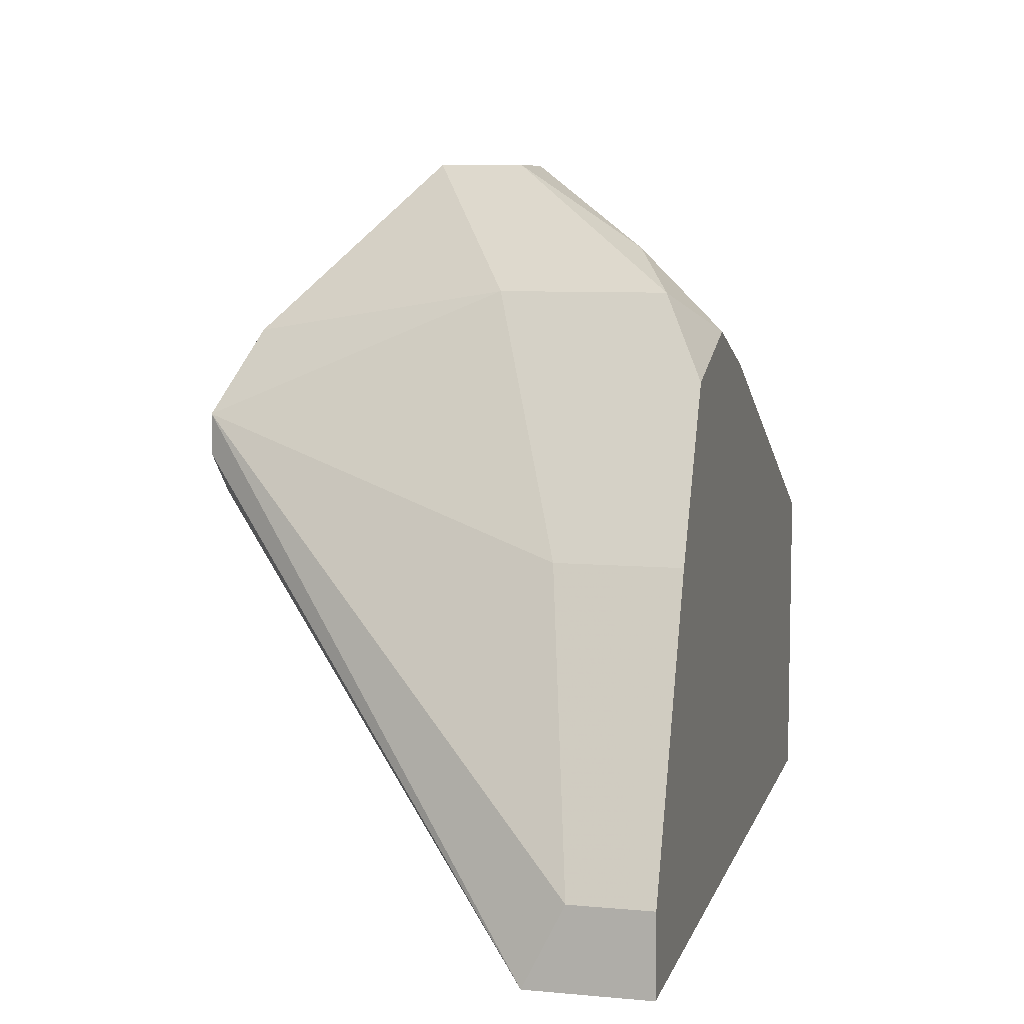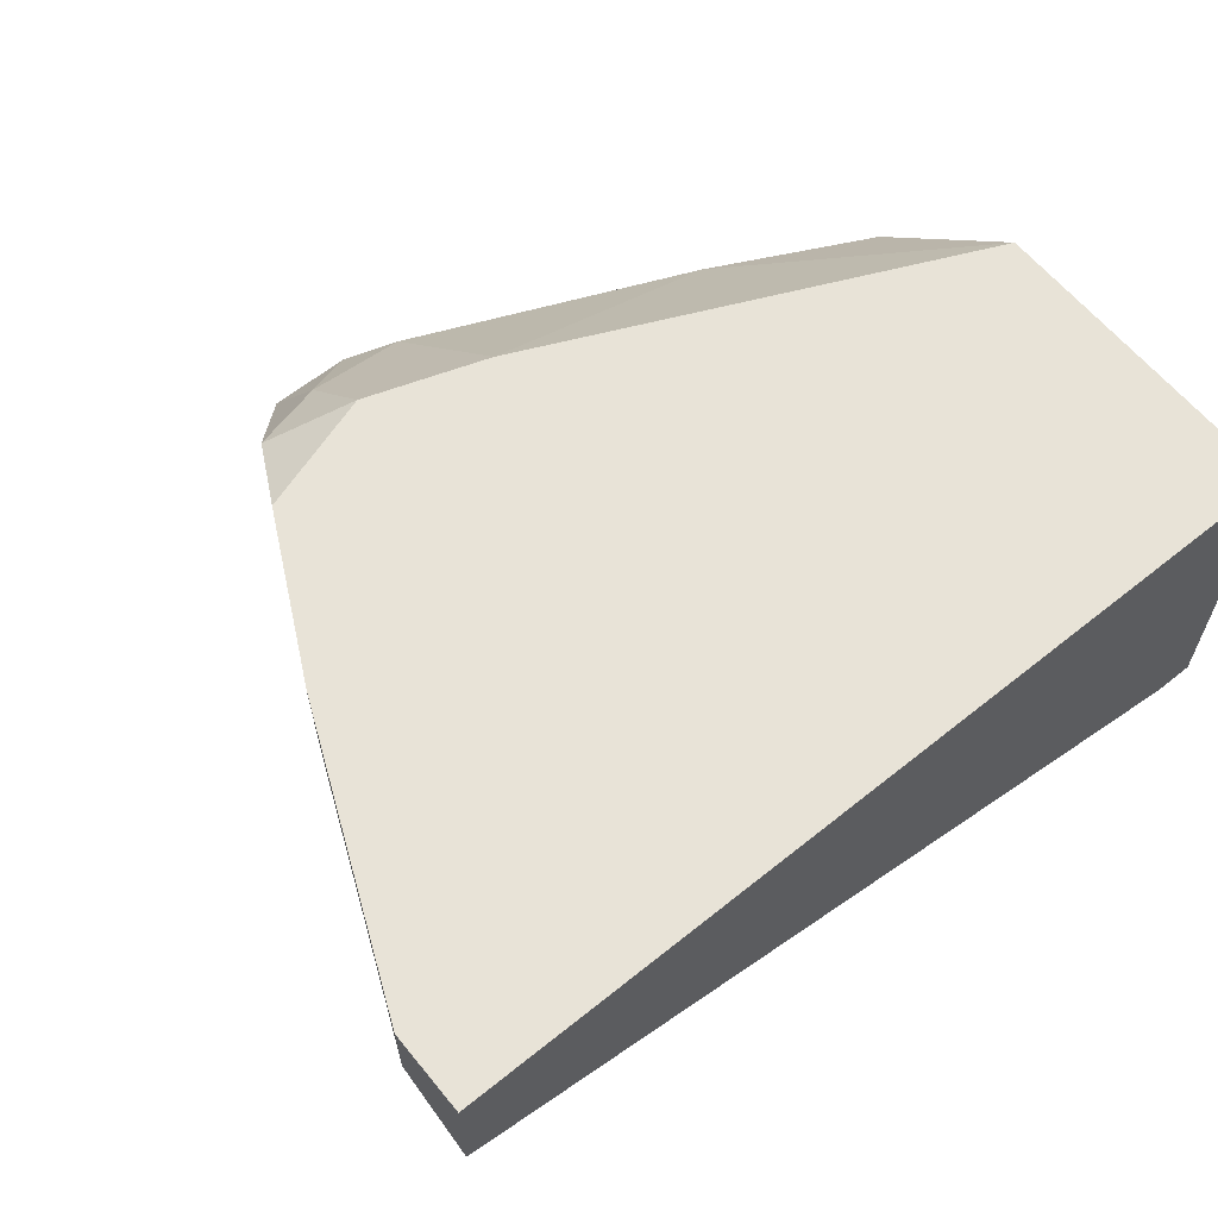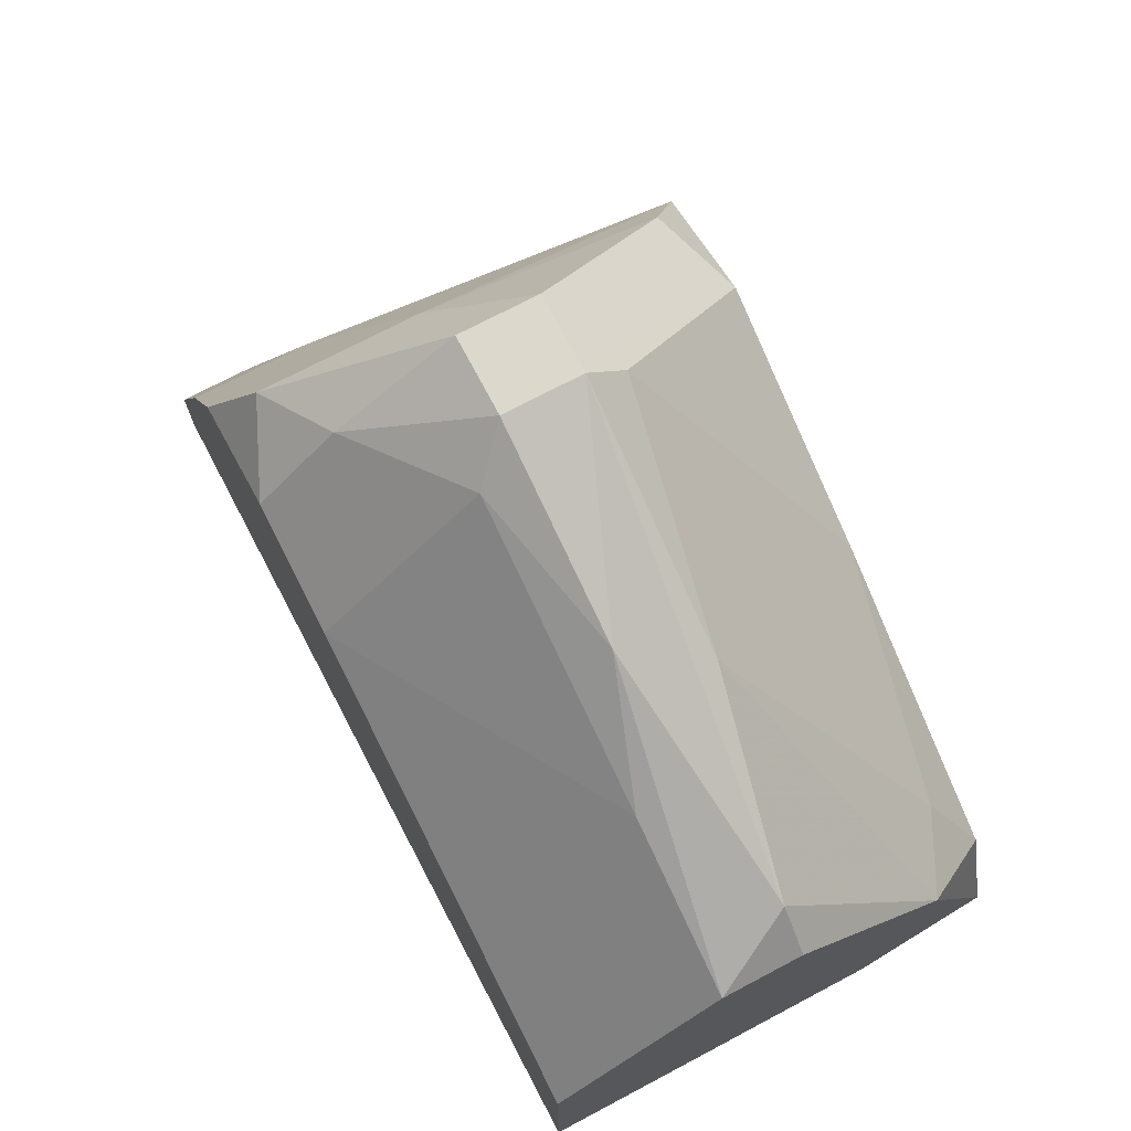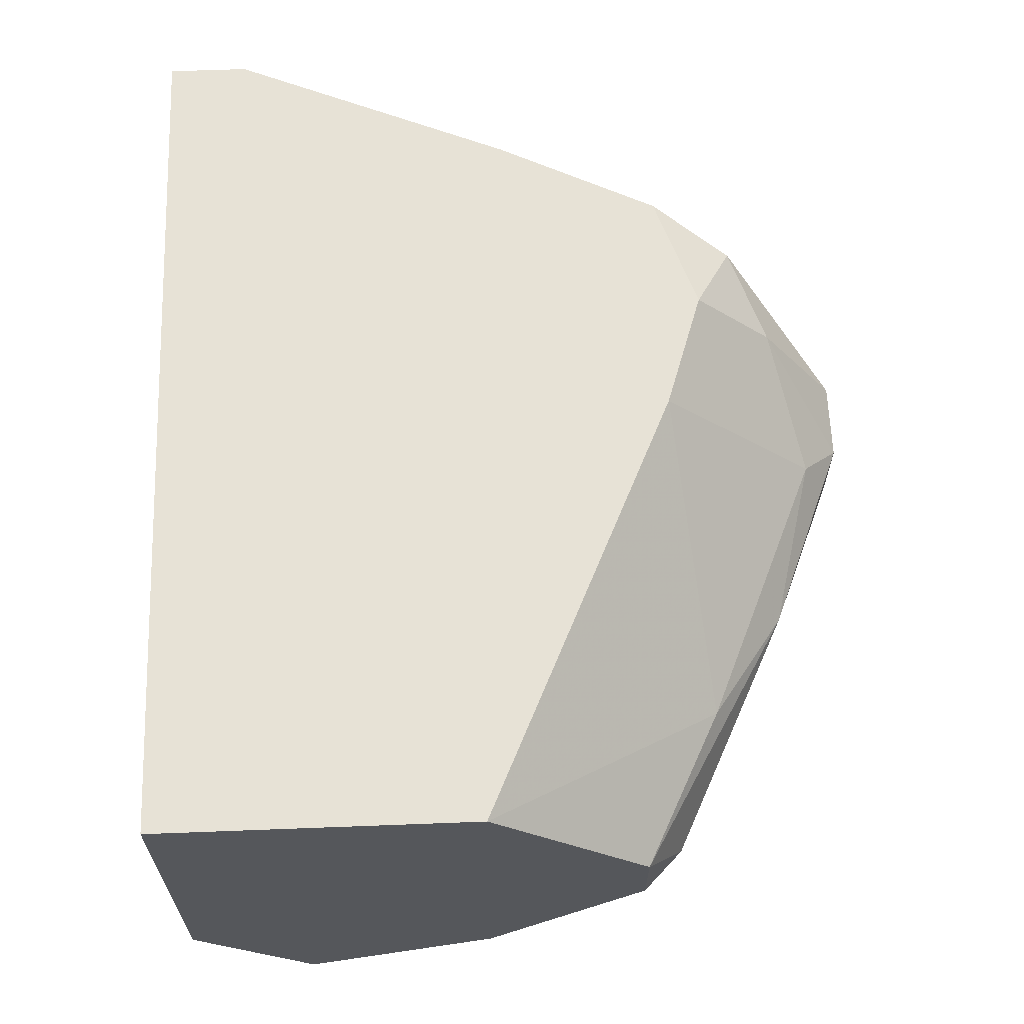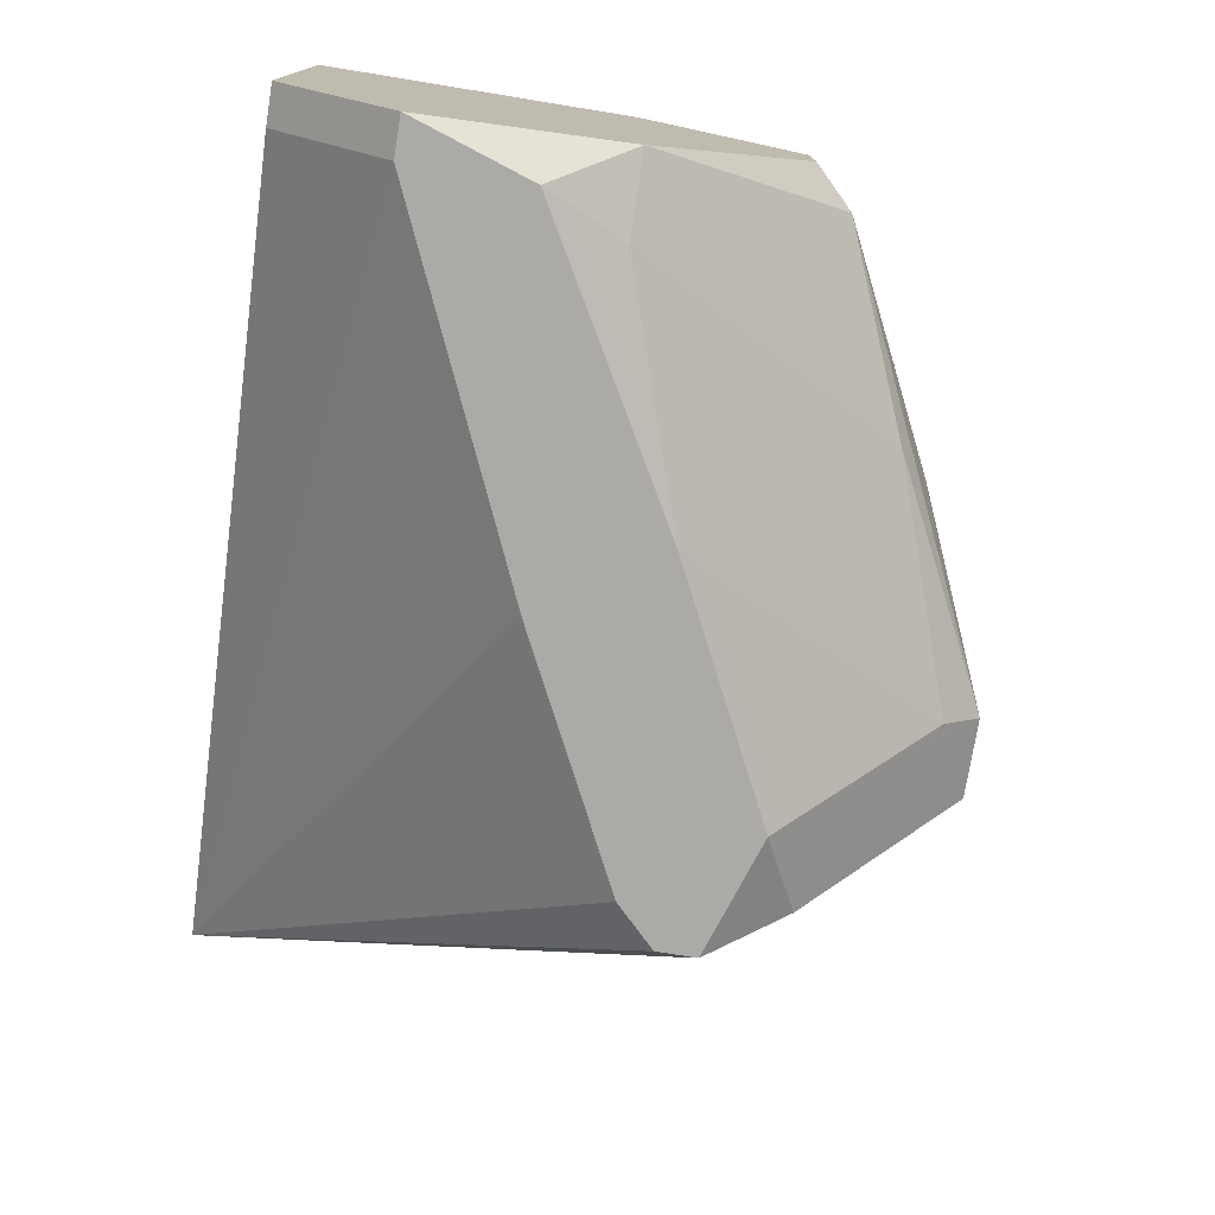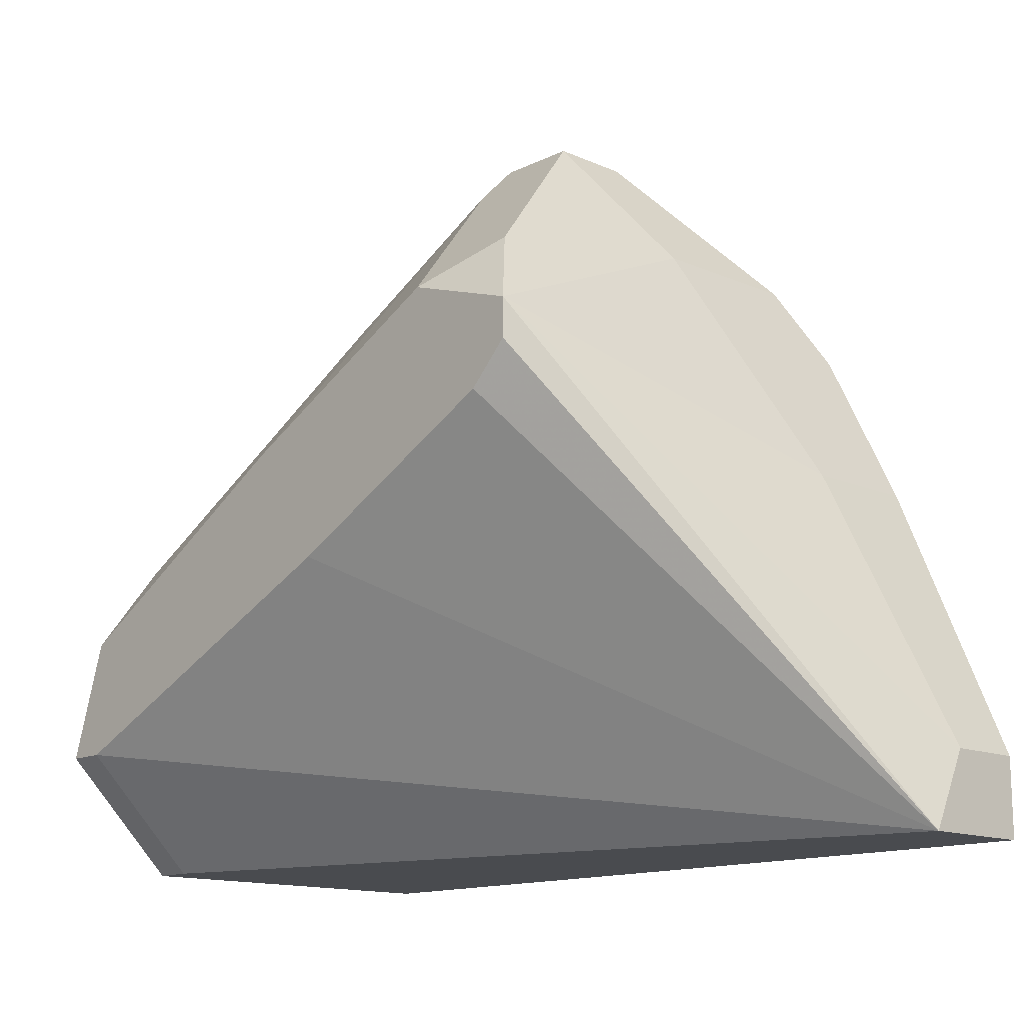
<metadata>
{"format":"obj","ext":"obj","renderer":"f3d","projection":"perspective","resolution":1024,"background":"white","views":[{"elev":7.8,"azim":-75.7,"up":"+Y"},{"elev":62.1,"azim":-39.2,"up":"+Z"},{"elev":72.7,"azim":62.2,"up":"+Y"},{"elev":63.3,"azim":87.8,"up":"+Z"},{"elev":-75.8,"azim":80.8,"up":"+Z"},{"elev":-14.1,"azim":-133.6,"up":"+Y"}]}
</metadata>
<code>
v 0.01271 0.03434 -0.0111
v -0.009784 0.04184 0.005393
v -0.009784 0.03884 -0.0126
v -0.009784 0.04034 -0.0126
v 0.009708 0.04333 -0.000609
v 0.00371 0.03734 -0.0126
v -0.01729 0.02534 0.005393
v -0.01729 0.02534 0.002391
v -0.01729 0.02234 0.000892
v -0.01729 0.02234 0.005393
v 0.01571 0.02684 -0.0126
v 0.01571 0.03434 -0.009605
v 0.01571 0.03434 0.005393
v 0.01571 0.04034 -0.000609
v 0.01571 0.04034 -0.003606
v 0.01571 0.02234 -0.008104
v 0.01571 0.02234 0.005393
v 0.00071 0.03284 -0.0126
v -0.002285 0.04783 -0.006604
v -0.002285 0.04933 -0.002109
v -0.002285 0.04933 -0.005105
v -0.005285 0.04184 -0.0126
v -0.005285 0.04333 0.005393
v -0.005285 0.04933 -0.002109
v -0.005285 0.04933 -0.005105
v -0.005285 0.04633 0.002391
v 0.01421 0.04184 -0.003606
v 0.01421 0.03134 -0.0126
v 0.01421 0.02684 -0.0126
v 0.01421 0.02234 -0.008104
v 0.005209 0.04633 -0.002109
v -0.000789 0.04783 -0.000609
v -0.000789 0.04184 0.005393
v -0.008282 0.04333 -0.0111
v -0.008282 0.03734 -0.0126
v -0.008282 0.04483 -0.002109
v -0.008282 0.04483 0.00389
v -0.01278 0.03584 0.000892
v -0.01278 0.03584 0.005393
v 0.006707 0.04483 -0.005105
f 38 7 39
f 10 17 13
f 17 11 13
f 11 18 4
f 10 13 2
f 17 10 9
f 11 17 16
f 17 9 16
f 11 4 22
f 13 11 12
f 9 10 8
f 4 9 8
f 2 13 23
f 13 12 14
f 22 25 21
f 25 20 21
f 4 18 35
f 18 9 35
f 11 22 28
f 12 11 28
f 18 11 29
f 9 18 29
f 11 16 29
f 2 23 37
f 4 8 38
f 27 12 40
f 21 27 40
f 10 2 7
f 8 10 7
f 38 8 7
f 2 37 36
f 37 25 36
f 38 2 36
f 4 38 36
f 16 9 30
f 9 29 30
f 29 16 30
f 20 32 31
f 14 27 31
f 21 20 31
f 27 21 31
f 28 22 6
f 32 23 33
f 23 13 33
f 13 14 5
f 31 32 5
f 14 31 5
f 32 33 5
f 33 13 5
f 20 25 24
f 25 37 24
f 22 21 19
f 21 40 19
f 6 22 19
f 22 4 34
f 25 22 34
f 4 36 34
f 36 25 34
f 9 4 3
f 4 35 3
f 35 9 3
f 12 27 15
f 27 14 15
f 14 12 15
f 32 20 26
f 23 32 26
f 37 23 26
f 20 24 26
f 24 37 26
f 12 28 1
f 40 12 1
f 28 6 1
f 19 40 1
f 6 19 1
f 2 38 39
f 7 2 39

</code>
